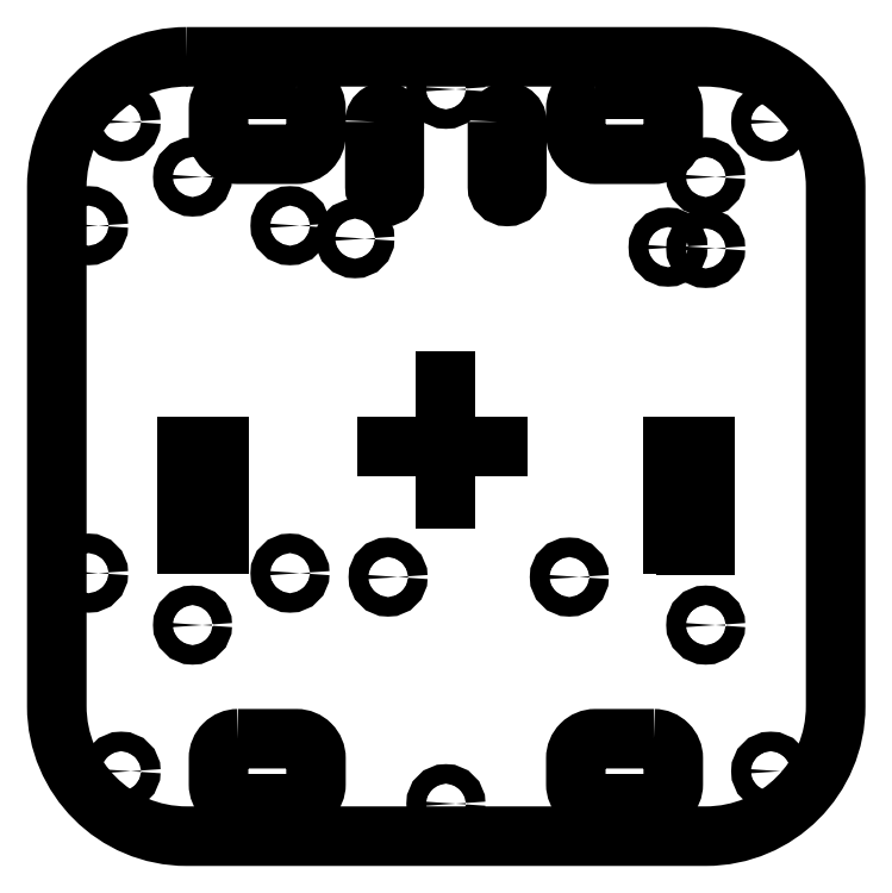
<metadata>
{"format":"dxf","ext":"dxf","renderer":"ezdxf+matplotlib","layout":"modelspace","background":"white","min_lineweight":24,"dpi":150}
</metadata>
<code>
0
SECTION
2
ENTITIES
0
LWPOLYLINE
8
0
90
8
70
1
43
0
10
-39.9
20
60
10
40
20
60
42
-0.4142
10
60
20
40
10
60
20
-40
42
-0.4142
10
40
20
-60
10
-39.9
20
-60
42
-0.4142
10
-59.9
20
-40
10
-59.9
20
40
42
-0.4142
0
CIRCLE
8
0
10
0
20
55
30
0
40
1.5
210
0
220
0
230
1
0
LWPOLYLINE
8
0
90
4
70
1
43
0
10
-10.94
20
50
10
-10.94
20
40
42
1
10
-7.936
20
40
10
-7.936
20
50
42
1
0
CIRCLE
8
0
10
34.2
20
30.7
30
0
40
1.5
210
0
220
0
230
1
0
CIRCLE
8
0
10
-14
20
32
30
0
40
1.5
210
0
220
0
230
1
0
CIRCLE
8
0
10
19
20
-20.1
30
0
40
1.5
210
0
220
0
230
1
0
LINE
8
0
10
-36.9
20
-1.225e-16
30
0
11
-39.9
21
-3.95e-18
31
0
0
LINE
8
0
10
-39.9
20
-3.95e-18
30
0
11
-39.9
21
-5
31
0
0
LINE
8
0
10
-39.9
20
-5
30
0
11
-36.9
21
-5
31
0
0
LINE
8
0
10
-39.9
20
-10.05
30
0
11
-39.9
21
-15.05
31
0
0
LINE
8
0
10
-39.9
20
-15.05
30
0
11
-36.9
21
-15.05
31
0
0
LINE
8
0
10
-36.9
20
-10.05
30
0
11
-39.9
21
-10.05
31
0
0
CIRCLE
8
0
10
-8.9
20
-20.1
30
0
40
1.5
210
0
220
0
230
1
0
LWPOLYLINE
8
0
90
4
70
1
43
0
10
7.936
20
50
10
7.936
20
40
42
1
10
10.94
20
40
10
10.94
20
50
42
1
0
LINE
8
0
10
39.9
20
0
30
0
11
39.9
21
-5.1
31
0
0
LINE
8
0
10
39.9
20
-5.1
30
0
11
36.9
21
-5.1
31
0
0
LINE
8
0
10
36.9
20
-10.05
30
0
11
39.9
21
-10.05
31
0
0
LINE
8
0
10
39.9
20
-15.15
30
0
11
36.9
21
-15.15
31
0
0
LINE
8
0
10
39.9
20
-10.05
30
0
11
39.9
21
-15.15
31
0
0
LINE
8
0
10
36.9
20
0
30
0
11
39.9
21
0
31
0
0
CIRCLE
8
0
10
0
20
-55
30
0
40
1.5
210
0
220
0
230
1
0
CIRCLE
8
0
10
40
20
-27.5
30
0
40
1.5
210
0
220
0
230
1
0
CIRCLE
8
0
10
40
20
30.5
30
0
40
1.5
210
0
220
0
230
1
0
CIRCLE
8
0
10
-50
20
50
30
0
40
1.5
210
0
220
0
230
1
0
CIRCLE
8
0
10
-50
20
-50
30
0
40
1.5
210
0
220
0
230
1
0
CIRCLE
8
0
10
50
20
-50
30
0
40
1.5
210
0
220
0
230
1
0
CIRCLE
8
0
10
50
20
50
30
0
40
1.5
210
0
220
0
230
1
0
CIRCLE
8
0
10
-55
20
34
30
0
40
1.5
210
0
220
0
230
1
0
CIRCLE
8
0
10
-55
20
-19.5
30
0
40
1.5
210
0
220
0
230
1
0
CIRCLE
8
0
10
-24
20
-19.5
30
0
40
1.5
210
0
220
0
230
1
0
CIRCLE
8
0
10
-24
20
34
30
0
40
1.5
210
0
220
0
230
1
0
CIRCLE
8
0
10
-39
20
-27.5
30
0
40
1.5
210
0
220
0
230
1
0
CIRCLE
8
0
10
40
20
41.5
30
0
40
1.5
210
0
220
0
230
1
0
CIRCLE
8
0
10
-39
20
41.5
30
0
40
1.5
210
0
220
0
230
1
0
LINE
8
0
10
-36.9
20
-1.225e-16
30
0
11
-34.9
21
-1.225e-16
31
0
0
LINE
8
0
10
-34.9
20
-1.225e-16
30
0
11
-34.9
21
-5.1
31
0
0
LINE
8
0
10
-34.9
20
-5.1
30
0
11
-36.9
21
-5.1
31
0
0
LINE
8
0
10
-36.9
20
-10.05
30
0
11
-34.9
21
-10.05
31
0
0
LINE
8
0
10
-34.9
20
-10.05
30
0
11
-34.9
21
-15.05
31
0
0
LINE
8
0
10
-34.9
20
-15.05
30
0
11
-36.9
21
-15.05
31
0
0
LINE
8
0
10
36.9
20
0
30
0
11
34.9
21
0
31
0
0
LINE
8
0
10
34.9
20
0
30
0
11
34.9
21
-5
31
0
0
LINE
8
0
10
34.9
20
-5
30
0
11
36.9
21
-5
31
0
0
LINE
8
0
10
36.9
20
-10.05
30
0
11
34.9
21
-10.05
31
0
0
LINE
8
0
10
34.9
20
-10.05
30
0
11
34.9
21
-15.05
31
0
0
LINE
8
0
10
34.9
20
-15.05
30
0
11
36.9
21
-15.05
31
0
0
LWPOLYLINE
8
0
90
8
70
1
43
0
10
23
20
55
10
32
20
55
42
-0.4142
10
35
20
52
10
35
20
48
42
-0.4142
10
32
20
45
10
23
20
45
42
-0.4142
10
20
20
48
10
20
20
52
42
-0.4142
0
LINE
8
0
10
0
20
10
30
0
11
0
21
-8
31
0
0
LINE
8
0
10
8
20
0
30
0
11
-9
21
0
31
0
0
LWPOLYLINE
8
0
90
8
70
1
43
0
10
-23
20
55
10
-32
20
55
42
0.4142
10
-35
20
52
10
-35
20
48
42
0.4142
10
-32
20
45
10
-23
20
45
42
0.4142
10
-20
20
48
10
-20
20
52
42
0.4142
0
LWPOLYLINE
8
0
90
8
70
1
43
0
10
32
20
-45
10
23
20
-45
42
0.4142
10
20
20
-48
10
20
20
-52
42
0.4142
10
23
20
-55
10
32
20
-55
42
0.4142
10
35
20
-52
10
35
20
-48
42
0.4142
0
LWPOLYLINE
8
0
90
8
70
1
43
0
10
-32
20
-45
10
-23
20
-45
42
-0.4142
10
-20
20
-48
10
-20
20
-52
42
-0.4142
10
-23
20
-55
10
-32
20
-55
42
-0.4142
10
-35
20
-52
10
-35
20
-48
42
-0.4142
0
ENDSEC
0
EOF

</code>
